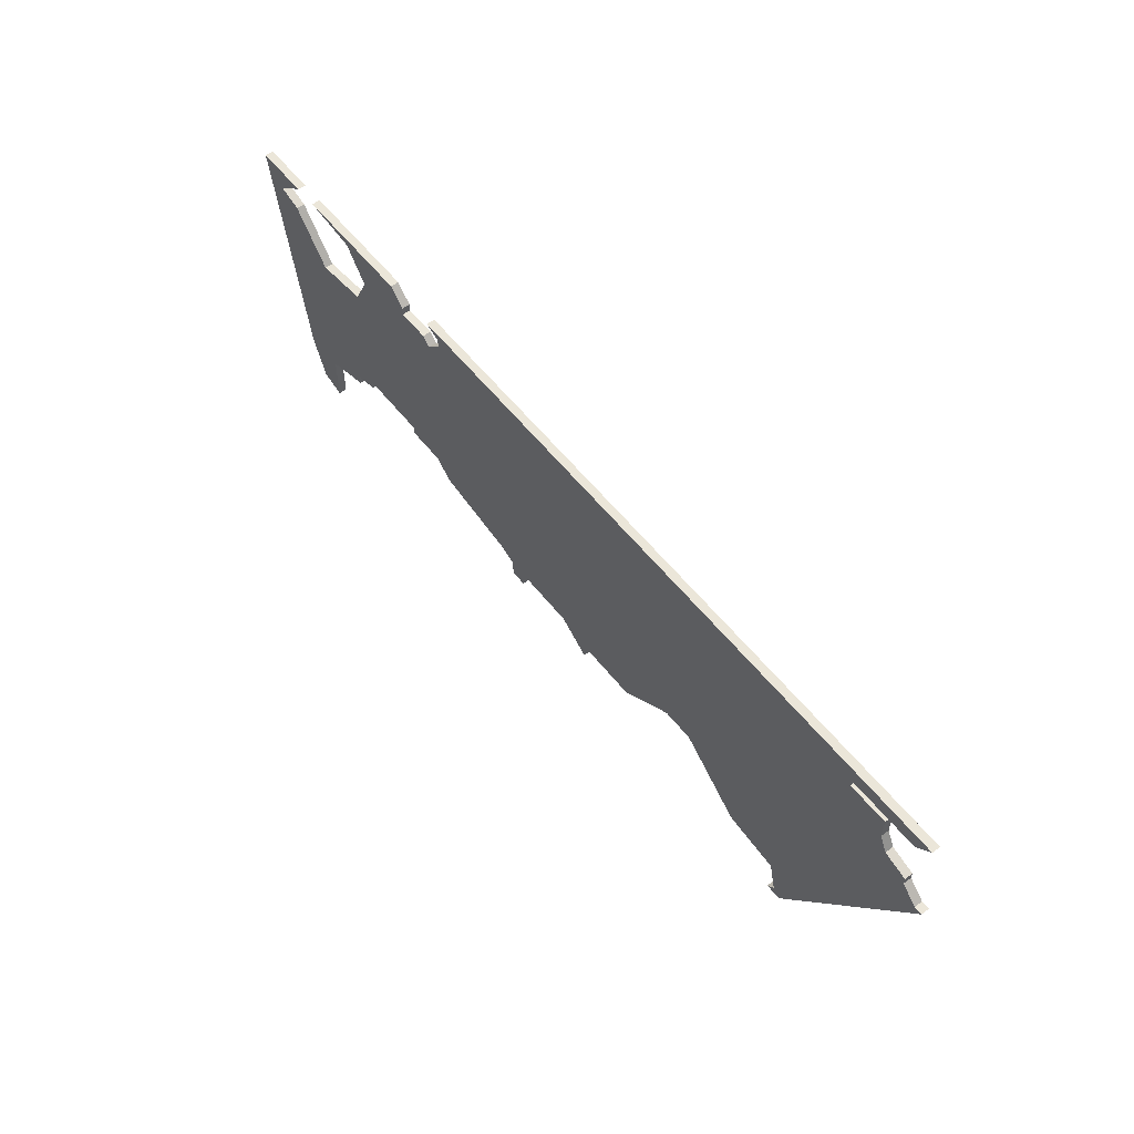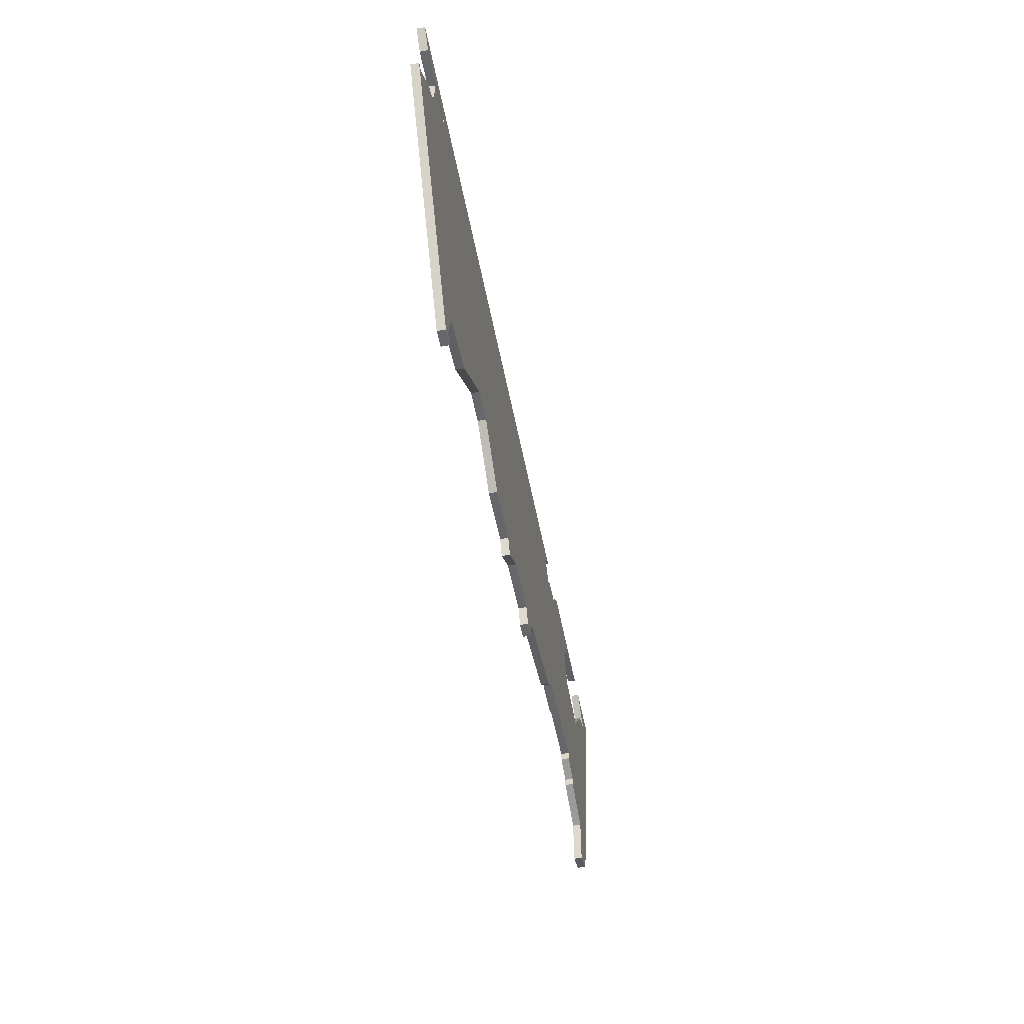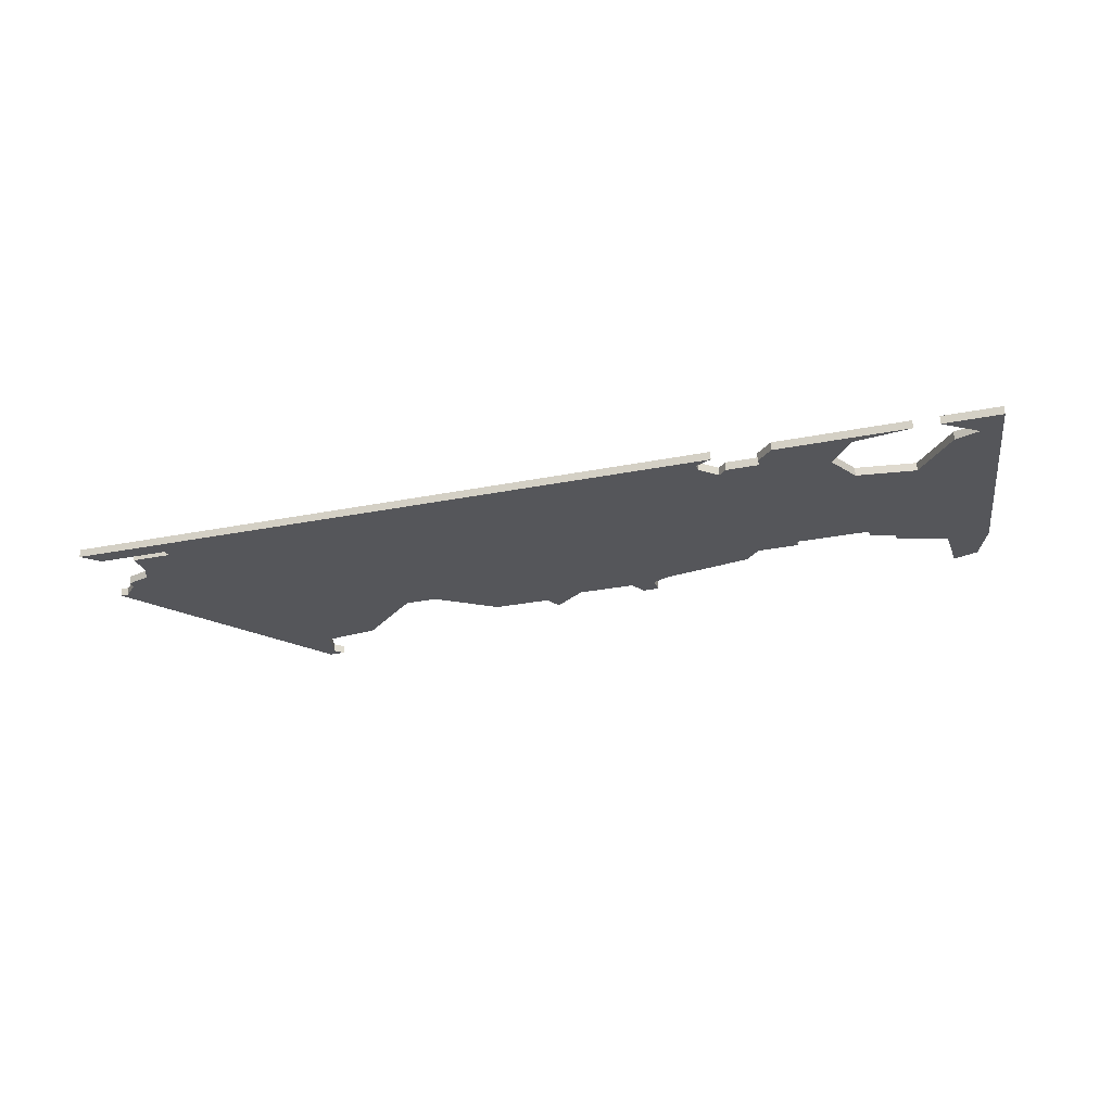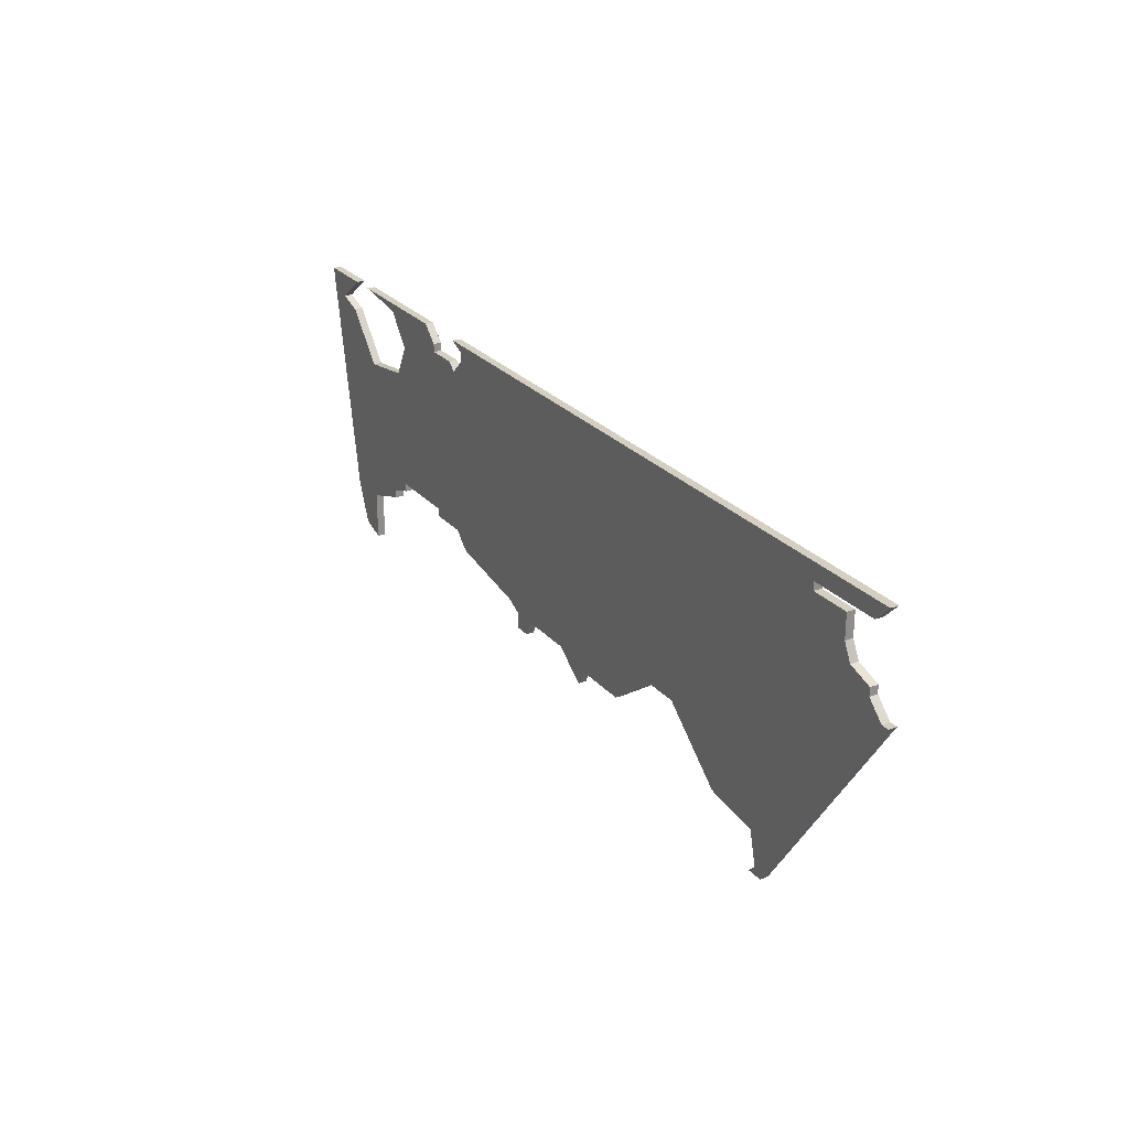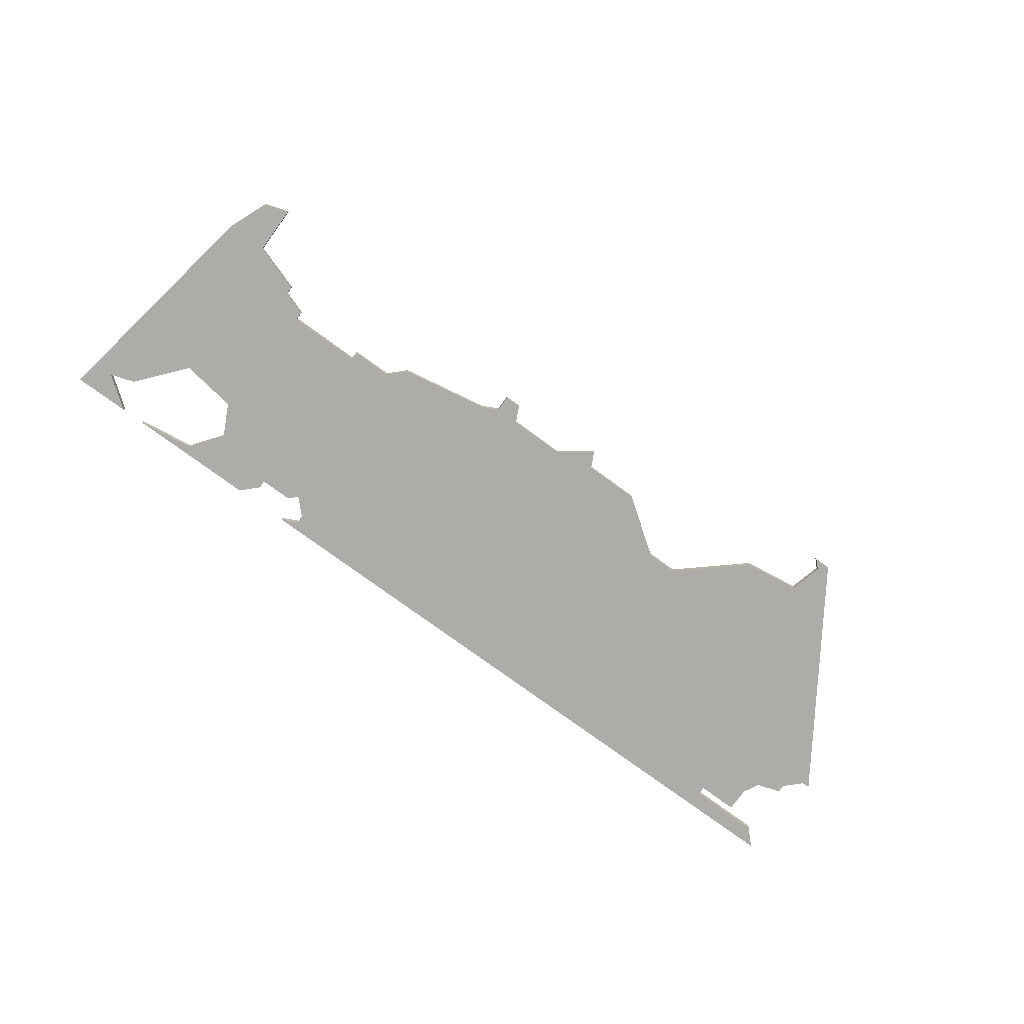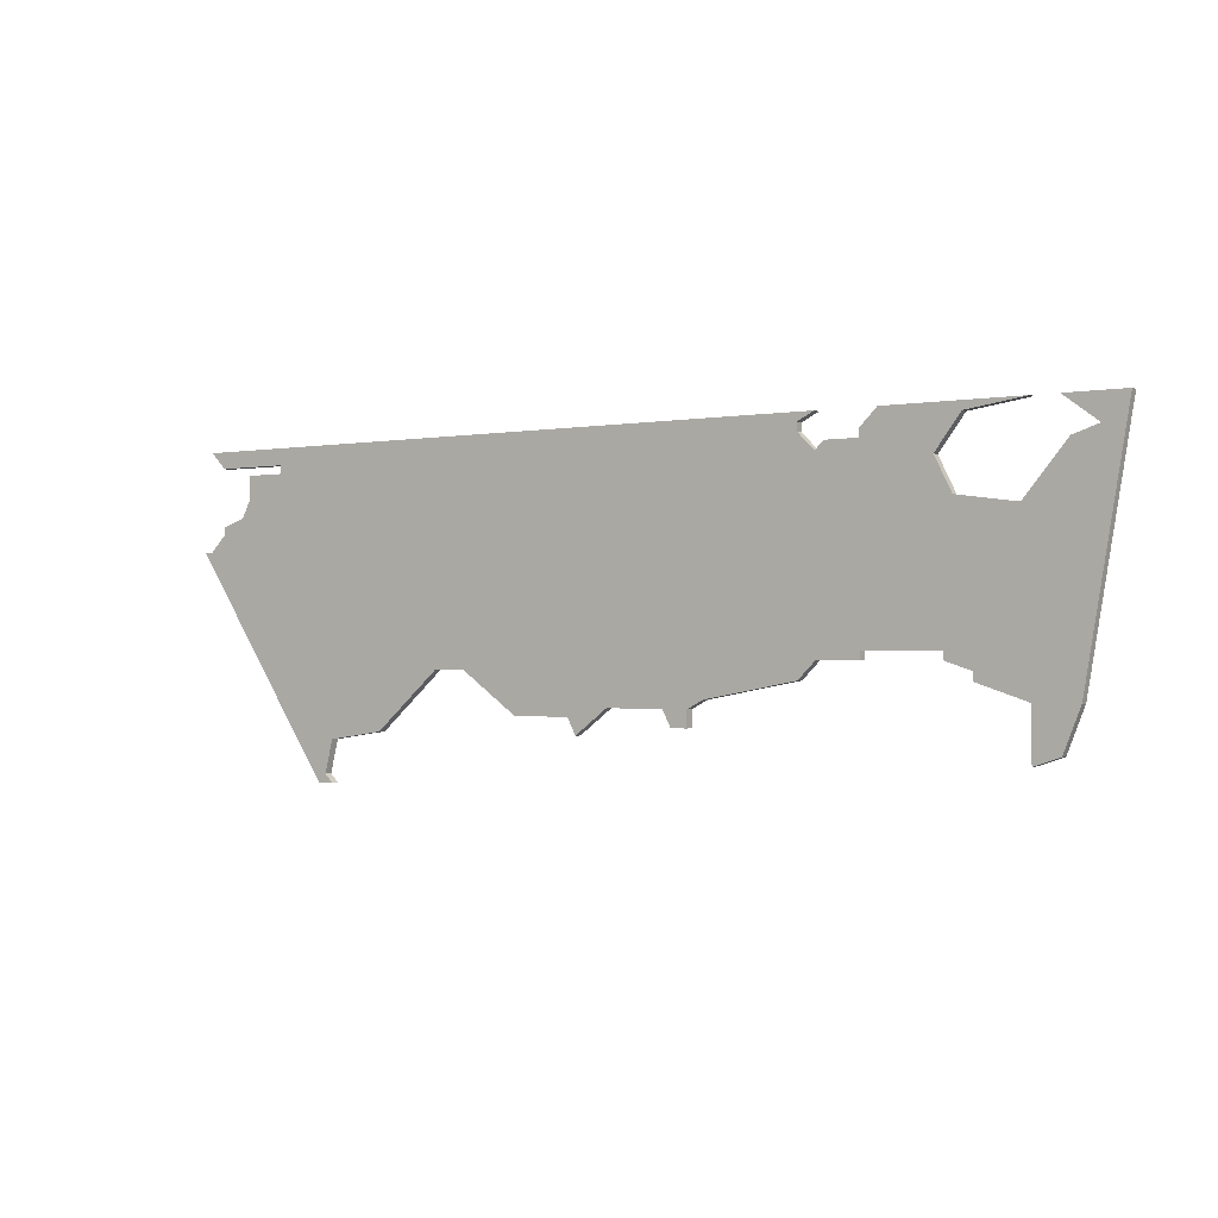
<metadata>
{"format":"obj","ext":"obj","renderer":"f3d","projection":"perspective","resolution":1024,"background":"white","views":[{"elev":56.0,"azim":52.5,"up":"+Y"},{"elev":-52.2,"azim":100.7,"up":"+Y"},{"elev":-25.8,"azim":-161.8,"up":"+Z"},{"elev":25.9,"azim":58.9,"up":"+Y"},{"elev":-76.6,"azim":-36.2,"up":"+Z"},{"elev":-1.4,"azim":-146.3,"up":"+Y"}]}
</metadata>
<code>
v 1635 -30 0
v 1635 -30 1
v 1577 0 0
v 1577 0 1
v 1610 0 0
v 1610 0 1
v 1610 -25 0
v 1610 -25 1
v 1610 -4 0
v 1610 -4 1
v 1593 -26 0
v 1593 -26 1
v 1593 -27 0
v 1593 -27 1
v 1692 0 0
v 1692 0 1
v 1692 -12 0
v 1692 -12 1
v 1609 -3 0
v 1609 -3 1
v 1675 -39 0
v 1675 -39 1
v 1584 0 0
v 1584 0 1
v 1584 -34 0
v 1584 -34 1
v 1625 -30 0
v 1625 -30 1
v 1625 -32 0
v 1625 -32 1
v 1658 -26 0
v 1658 -26 1
v 1666 -33 0
v 1666 -33 1
v 1674 -38 0
v 1674 -38 1
v 1583 -4 0
v 1583 -4 1
v 1690 -9 0
v 1690 -9 1
v 1690 -10 0
v 1690 -10 1
v 1690 -2 0
v 1690 -2 1
v 1640 -31 0
v 1640 -31 1
v 1673 -34 0
v 1673 -34 1
v 1673 -39 0
v 1673 -39 1
v 1582 -29 0
v 1582 -29 1
v 1681 -2 0
v 1681 -2 1
v 1681 -3 0
v 1681 -3 1
v 1623 -29 0
v 1623 -29 1
v 1639 -33 0
v 1639 -33 1
v 1647 -31 0
v 1647 -31 1
v 1597 -5 0
v 1597 -5 1
v 1605 -25 0
v 1605 -25 1
v 1605 -2 0
v 1605 -2 1
v 1605 -3 0
v 1605 -3 1
v 1605 -24 0
v 1605 -24 1
v 1580 -3 0
v 1580 -3 1
v 1588 -10 0
v 1588 -10 1
v 1654 -26 0
v 1654 -26 1
v 1687 -8 0
v 1687 -8 1
v 1596 -25 0
v 1596 -25 1
v 1596 -24 0
v 1596 -24 1
v 1612 -1 0
v 1612 -1 1
v 1612 -2 0
v 1612 -2 1
v 1612 -27 0
v 1612 -27 1
v 1587 0 0
v 1587 0 1
v 1587 -35 0
v 1587 -35 1
v 1587 -29 0
v 1587 -29 1
v 1686 -3 0
v 1686 -3 1
v 1686 -6 0
v 1686 -6 1
v 1595 -9 0
v 1595 -9 1
v 1628 -30 0
v 1628 -30 1
v 1603 0 0
v 1603 0 1
v 1594 -1 0
v 1594 -1 1
v 1627 -32 0
v 1627 -32 1
v 1693 -12 0
v 1693 -12 1
f 25 51 95
f 93 25 95
f 51 75 95
f 11 95 75
f 95 11 13
f 83 11 75
f 73 75 51
f 71 83 101
f 83 75 101
f 69 71 101
f 71 7 65
f 71 9 7
f 7 9 57
f 81 11 83
f 75 73 37
f 23 73 3
f 105 107 91
f 107 105 63
f 51 3 73
f 19 9 69
f 101 63 69
f 69 105 67
f 57 9 87
f 63 105 69
f 69 9 71
f 57 89 7
f 27 109 29
f 103 27 57
f 103 87 1
f 103 109 27
f 87 77 1
f 1 45 59
f 35 21 49
f 47 21 35
f 77 45 1
f 31 47 33
f 47 17 21
f 61 45 77
f 31 77 53
f 47 31 55
f 79 55 99
f 85 53 77
f 55 31 53
f 97 99 55
f 5 15 53
f 77 87 85
f 47 79 41
f 41 17 47
f 41 79 39
f 43 53 15
f 79 47 55
f 17 111 21
f 85 5 53
f 57 87 103
f 96 52 26
f 96 26 94
f 96 76 52
f 76 96 12
f 14 12 96
f 76 12 84
f 52 76 74
f 102 84 72
f 102 76 84
f 102 72 70
f 66 8 72
f 8 10 72
f 58 10 8
f 84 12 82
f 38 74 76
f 4 74 24
f 92 108 106
f 64 106 108
f 74 4 52
f 70 10 20
f 70 64 102
f 68 106 70
f 88 10 58
f 70 106 64
f 72 10 70
f 8 90 58
f 30 110 28
f 58 28 104
f 2 88 104
f 28 110 104
f 2 78 88
f 60 46 2
f 50 22 36
f 36 22 48
f 2 46 78
f 34 48 32
f 22 18 48
f 78 46 62
f 54 78 32
f 56 32 48
f 100 56 80
f 78 54 86
f 54 32 56
f 56 100 98
f 54 16 6
f 86 88 78
f 42 80 48
f 48 18 42
f 40 80 42
f 16 54 44
f 56 48 80
f 22 112 18
f 54 6 86
f 104 88 58
f 4 24 3
f 3 24 23
f 52 4 51
f 51 4 3
f 26 52 25
f 25 52 51
f 94 26 93
f 93 26 25
f 96 94 95
f 95 94 93
f 14 96 13
f 13 96 95
f 12 14 11
f 11 14 13
f 82 12 81
f 81 12 11
f 84 82 83
f 83 82 81
f 72 84 71
f 71 84 83
f 66 72 65
f 65 72 71
f 8 66 7
f 7 66 65
f 90 8 89
f 89 8 7
f 58 90 57
f 57 90 89
f 28 58 27
f 27 58 57
f 30 28 29
f 29 28 27
f 110 30 109
f 109 30 29
f 104 110 103
f 103 110 109
f 2 104 1
f 1 104 103
f 60 2 59
f 59 2 1
f 46 60 45
f 45 60 59
f 62 46 61
f 61 46 45
f 78 62 77
f 77 62 61
f 32 78 31
f 31 78 77
f 34 32 33
f 33 32 31
f 48 34 47
f 47 34 33
f 36 48 35
f 35 48 47
f 50 36 49
f 49 36 35
f 22 50 21
f 21 50 49
f 112 22 111
f 111 22 21
f 18 112 17
f 17 112 111
f 42 18 41
f 41 18 17
f 40 42 39
f 39 42 41
f 80 40 79
f 79 40 39
f 100 80 99
f 99 80 79
f 98 100 97
f 97 100 99
f 56 98 55
f 55 98 97
f 54 56 53
f 53 56 55
f 44 54 43
f 43 54 53
f 16 44 15
f 15 44 43
f 6 16 5
f 5 16 15
f 86 6 85
f 85 6 5
f 88 86 87
f 87 86 85
f 10 88 9
f 9 88 87
f 20 10 19
f 19 10 9
f 70 20 69
f 69 20 19
f 68 70 67
f 67 70 69
f 106 68 105
f 105 68 67
f 92 106 91
f 91 106 105
f 108 92 107
f 107 92 91
f 64 108 63
f 63 108 107
f 102 64 101
f 101 64 63
f 76 102 75
f 75 102 101
f 38 76 37
f 37 76 75
f 24 74 23
f 23 74 73
f 74 38 73
f 73 38 37

</code>
